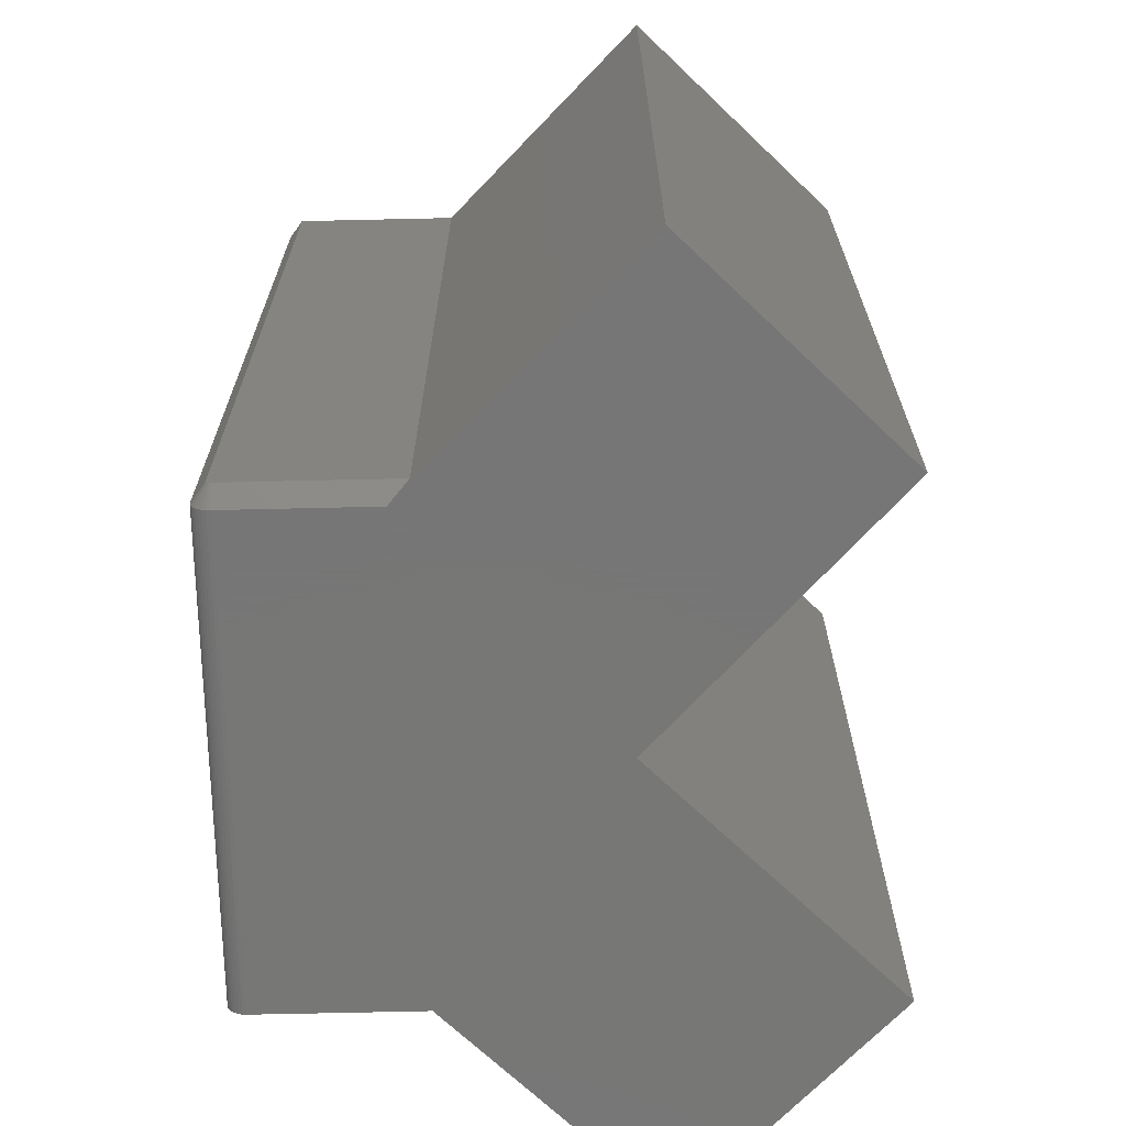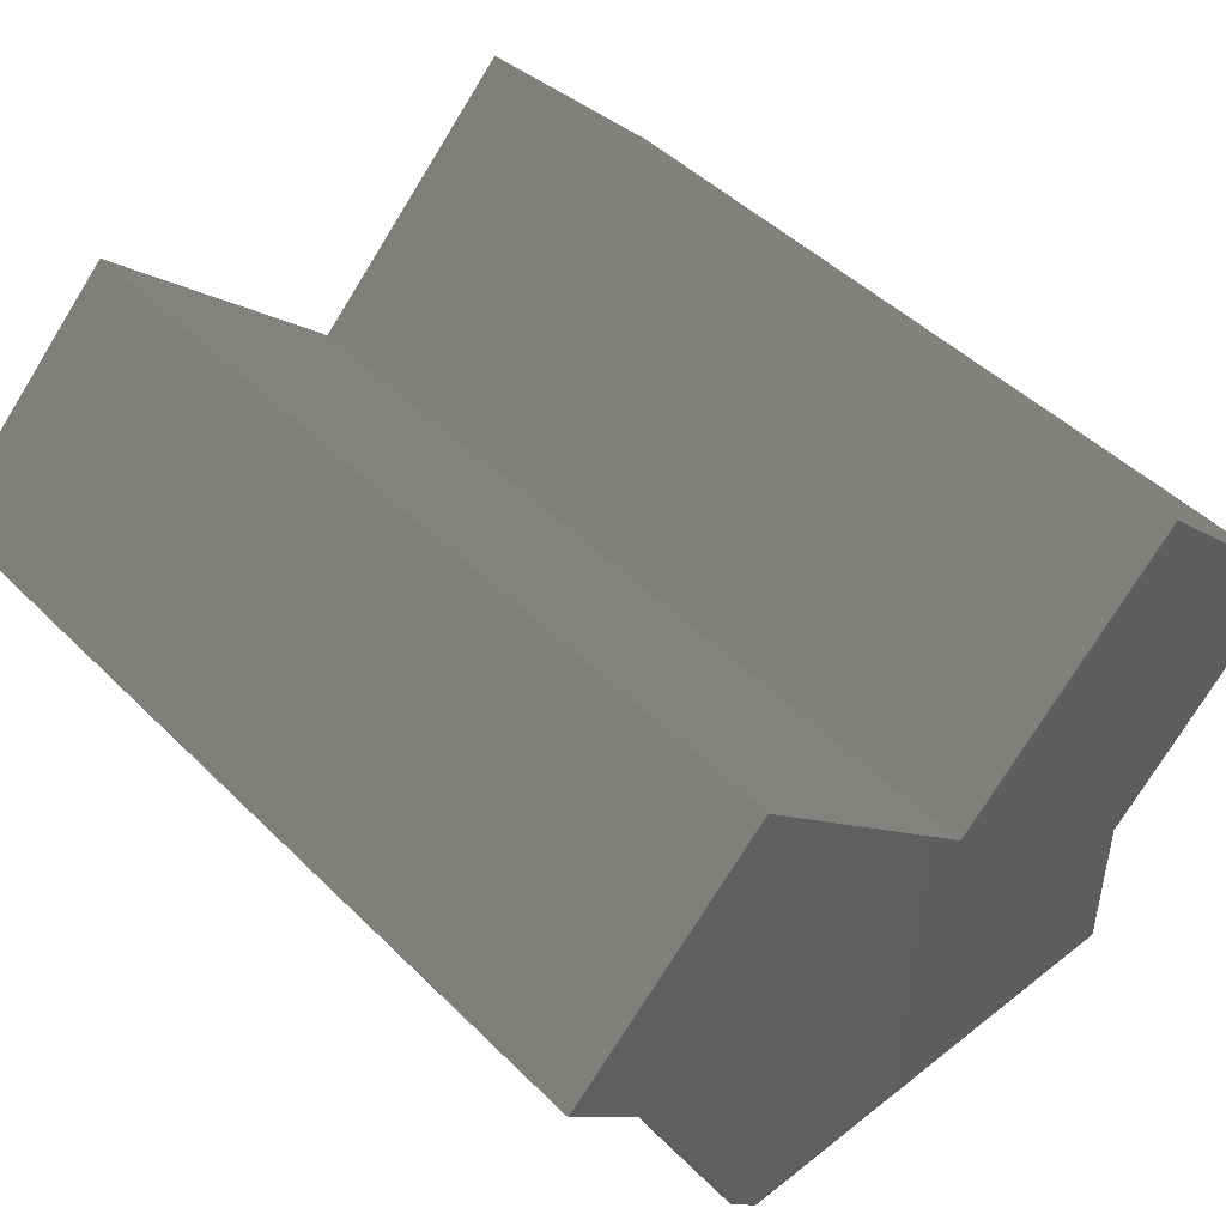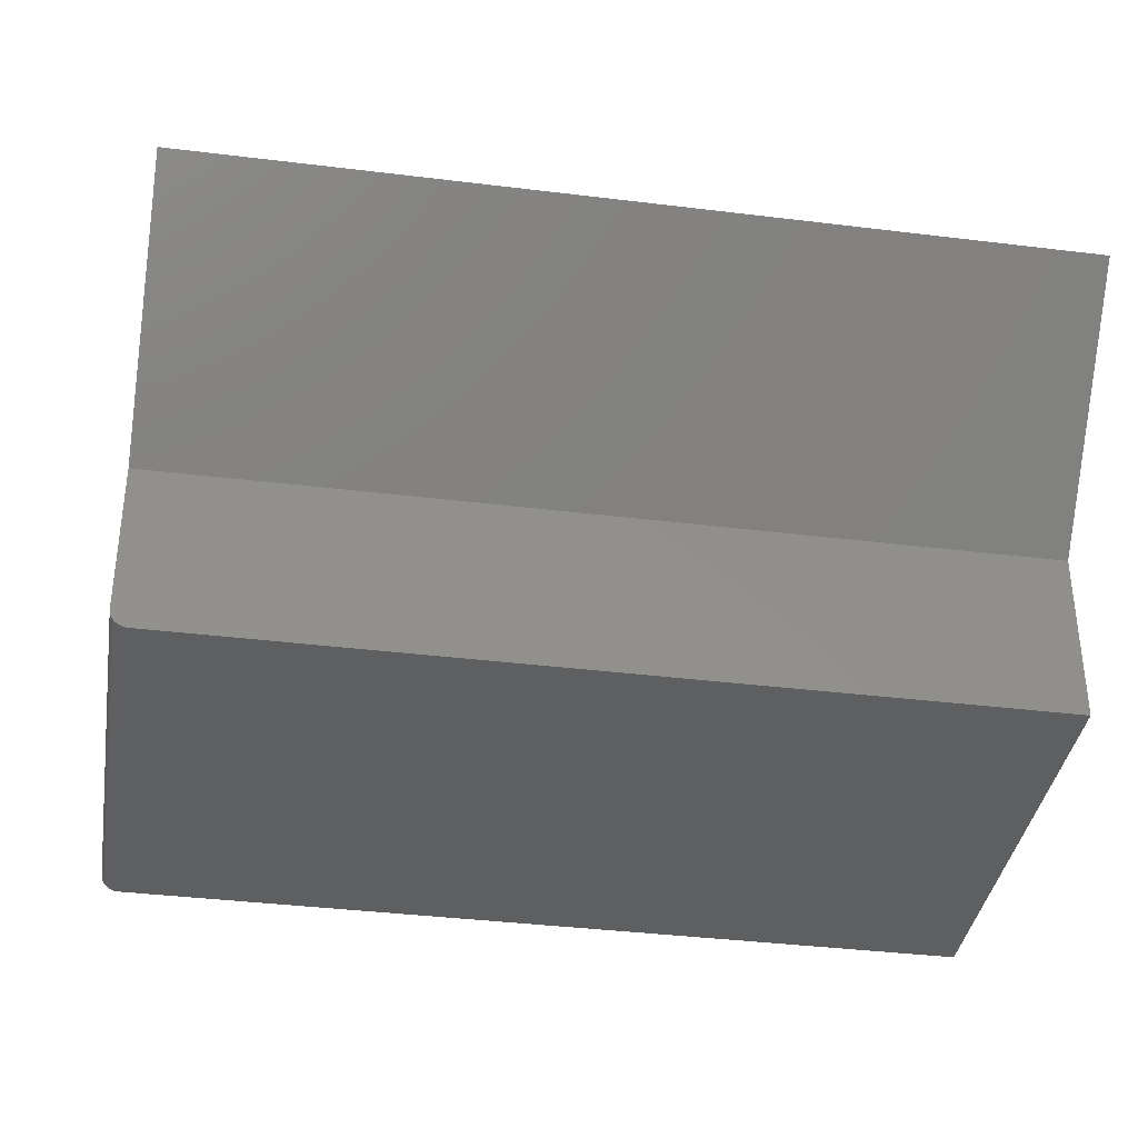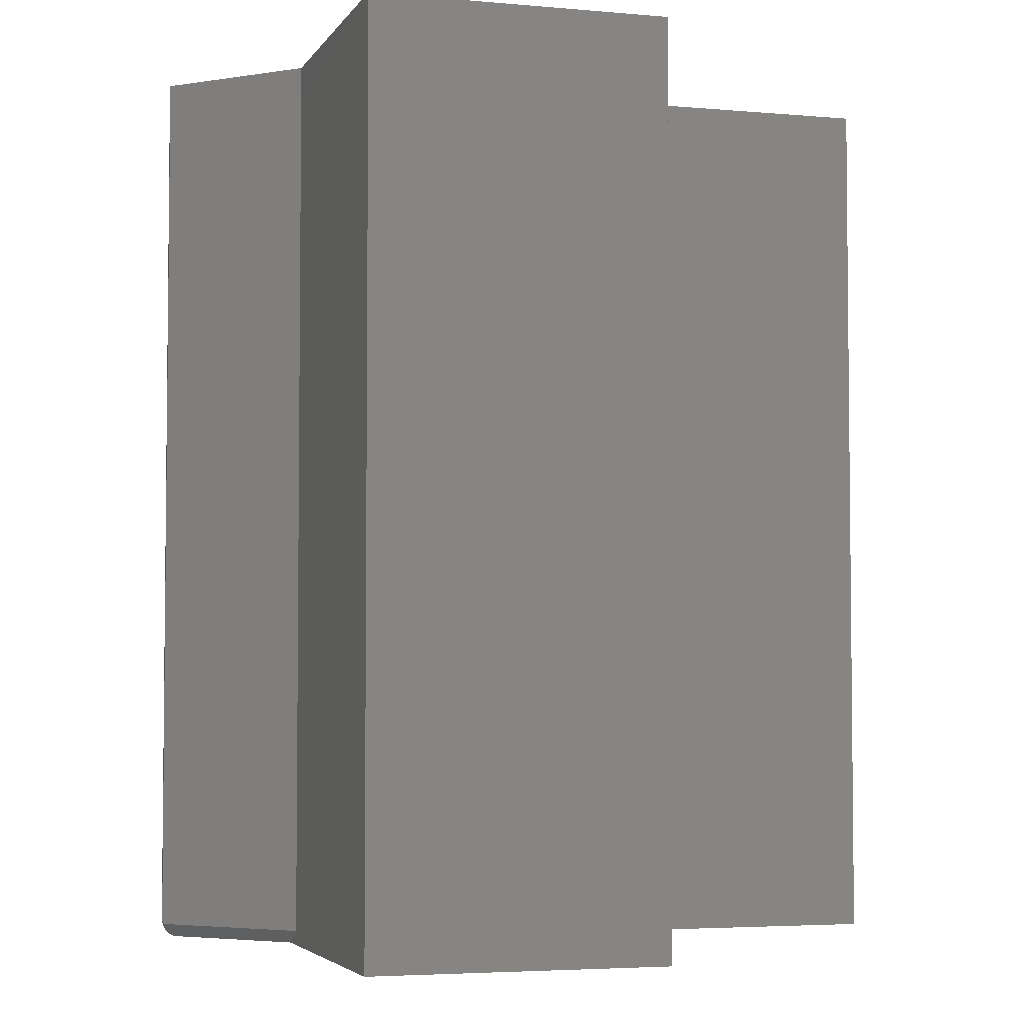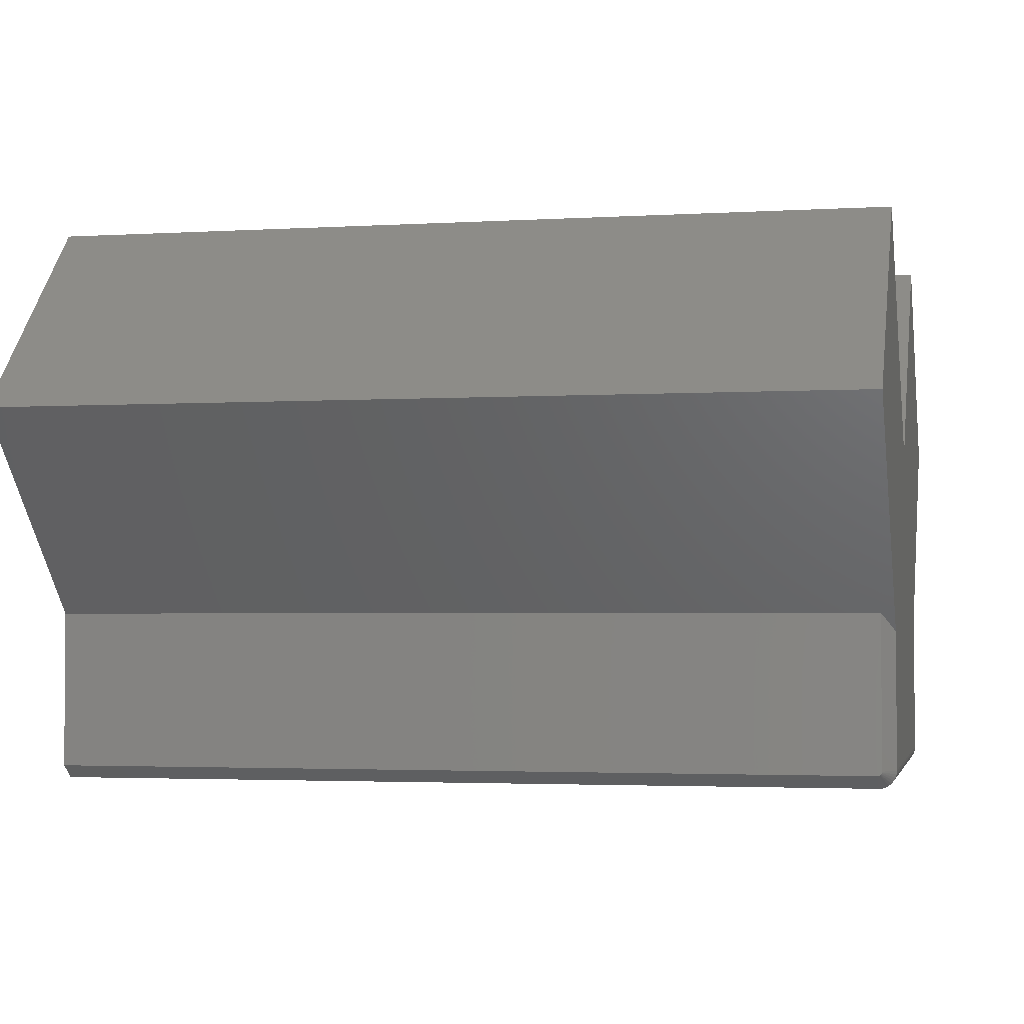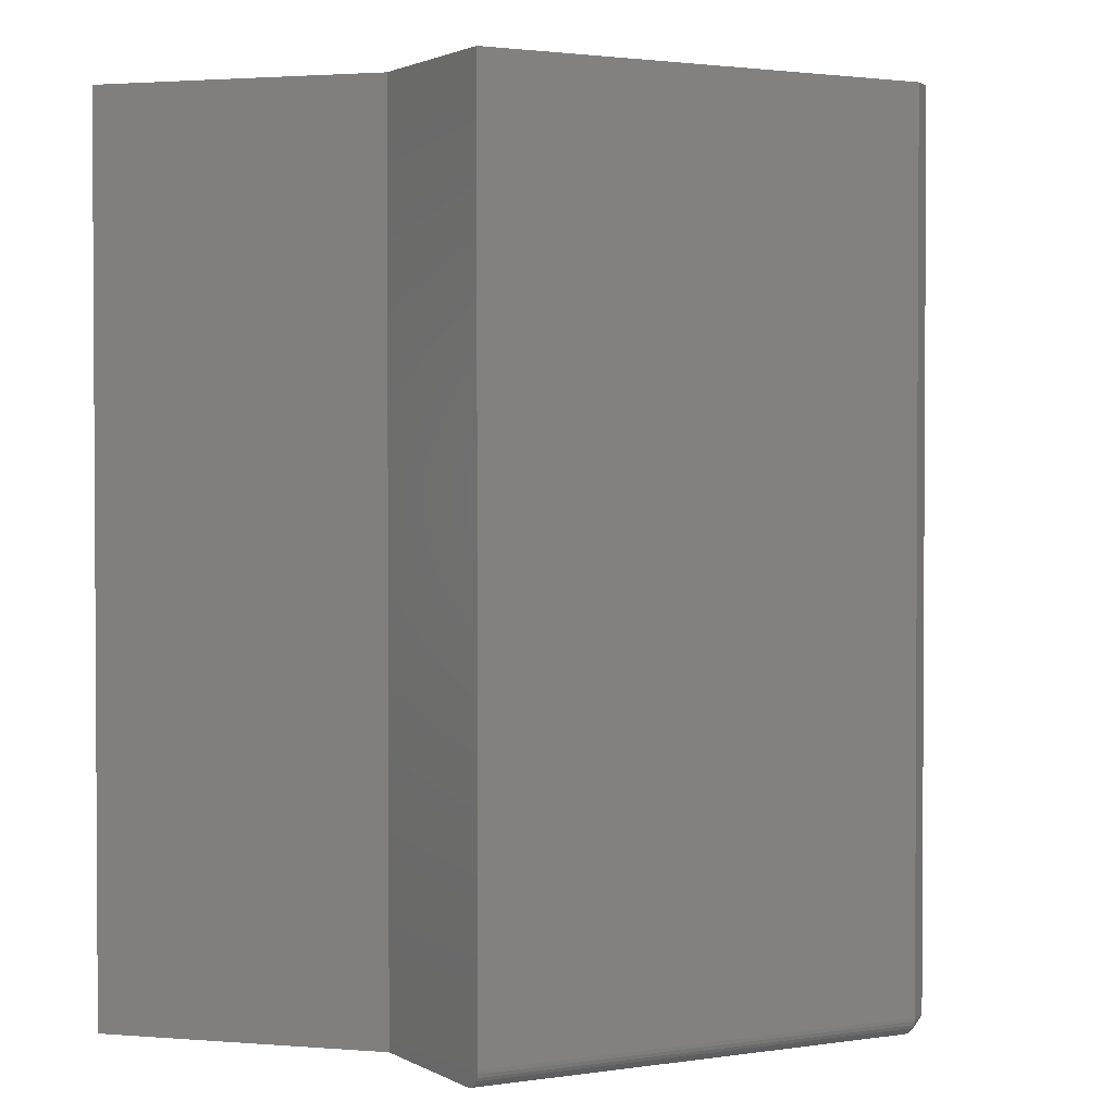
<metadata>
{"format":"stl","ext":"stl","renderer":"f3d","projection":"perspective","resolution":1024,"background":"white","views":[{"elev":-69.2,"azim":-88.7,"up":"+Y"},{"elev":46.5,"azim":-41.8,"up":"+Z"},{"elev":-37.3,"azim":81.0,"up":"+Z"},{"elev":-4.1,"azim":-61.9,"up":"+Y"},{"elev":-2.7,"azim":-78.0,"up":"+Z"},{"elev":2.0,"azim":151.3,"up":"+Y"}]}
</metadata>
<code>
# stl→obj: 46 verts, 88 faces
v -0.4026 0.75 0.6989
v -0.75 0.75 0.3516
v -0.4026 -0.75 0.6989
v -0.75 -0.75 0.3516
v -0.3714 -0.7188 -0.2958
v 0.4026 -0.7188 -0.2958
v -0.3714 -0.7248 -0.2952
v 0.4026 -0.7248 -0.2952
v -0.3714 -0.7307 -0.2934
v 0.4026 -0.7307 -0.2934
v -0.3714 -0.7361 -0.2905
v 0.4026 -0.7361 -0.2905
v -0.3714 -0.7408 -0.2867
v 0.4026 -0.7408 -0.2867
v -0.3714 -0.7447 -0.2819
v 0.4026 -0.7447 -0.2819
v -0.3714 -0.7476 -0.2765
v 0.4026 -0.7476 -0.2765
v -0.3714 -0.7494 -0.2707
v 0.4026 -0.7494 -0.2707
v -0.3714 -0.75 -0.2646
v 0.4026 -0.75 -0.2646
v 0.007895 -0.75 0.3042
v 0.75 -0.75 0.3516
v 0.4026 -0.75 0.6989
v 0.4026 -0.75 0.004194
v -0.3714 -0.75 -0.02706
v -0.3714 0.75 -0.2958
v 0.4026 0.75 -0.2958
v -0.4026 -0.7188 -0.2724
v -0.4026 0.75 0.004194
v -0.4026 0.75 -0.2724
v -0.4026 -0.7201 -0.2722
v -0.4026 -0.7214 -0.2719
v -0.4026 -0.7227 -0.2713
v -0.4026 -0.7238 -0.2705
v -0.4026 -0.7247 -0.2696
v -0.4026 -0.7255 -0.2685
v -0.4026 -0.7261 -0.2672
v -0.4026 -0.7264 -0.2659
v -0.4026 -0.7266 -0.2646
v -0.4026 -0.7266 0.004194
v 0.007895 0.75 0.3042
v 0.75 0.75 0.3516
v 0.4026 0.75 0.004194
v 0.4026 0.75 0.6989
f 1 2 3
f 3 2 4
f 5 6 7
f 7 6 8
f 7 8 9
f 9 8 10
f 9 10 11
f 11 10 12
f 11 12 13
f 13 12 14
f 13 14 15
f 15 14 16
f 15 16 17
f 17 16 18
f 17 18 19
f 19 18 20
f 19 20 21
f 21 20 22
f 4 23 3
f 24 25 26
f 26 25 23
f 26 23 27
f 27 23 4
f 27 21 26
f 26 21 22
f 28 29 5
f 5 29 6
f 30 31 32
f 33 34 35
f 33 35 36
f 33 36 37
f 33 37 38
f 33 38 39
f 33 39 40
f 33 40 41
f 42 31 30
f 42 30 33
f 42 33 41
f 1 43 2
f 44 45 46
f 46 45 43
f 45 31 43
f 43 31 2
f 28 32 29
f 29 32 31
f 29 31 45
f 2 31 4
f 4 31 42
f 4 42 27
f 43 1 23
f 23 1 3
f 30 32 5
f 5 32 28
f 42 41 27
f 27 41 21
f 41 40 21
f 40 19 21
f 5 7 30
f 7 33 30
f 7 9 34
f 33 7 34
f 9 11 35
f 34 9 35
f 11 13 36
f 35 11 36
f 38 37 15
f 37 13 15
f 36 13 37
f 39 38 17
f 38 15 17
f 39 19 40
f 39 17 19
f 22 20 18
f 26 22 18
f 26 18 16
f 26 16 14
f 26 14 12
f 26 12 10
f 26 10 8
f 26 8 6
f 26 6 29
f 26 29 45
f 46 43 25
f 25 43 23
f 44 46 24
f 24 46 25
f 45 44 26
f 26 44 24

</code>
